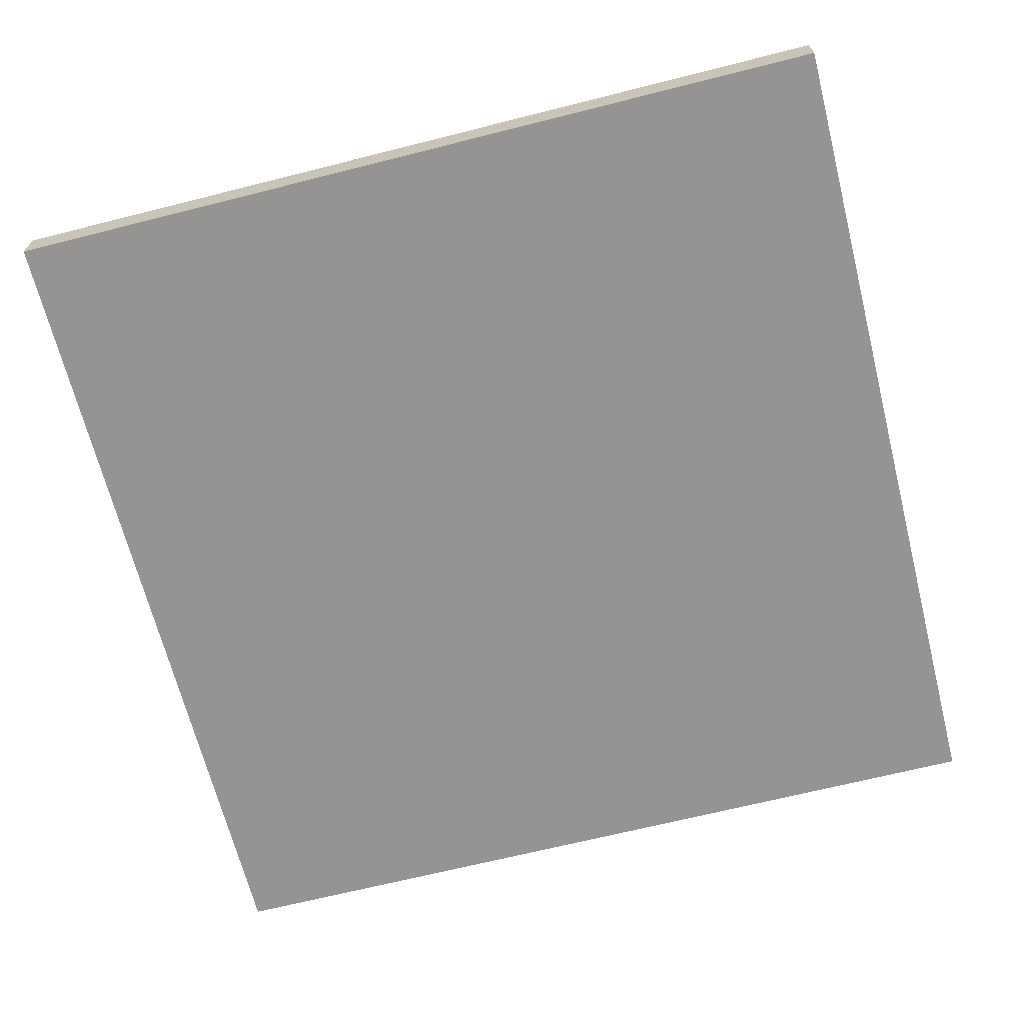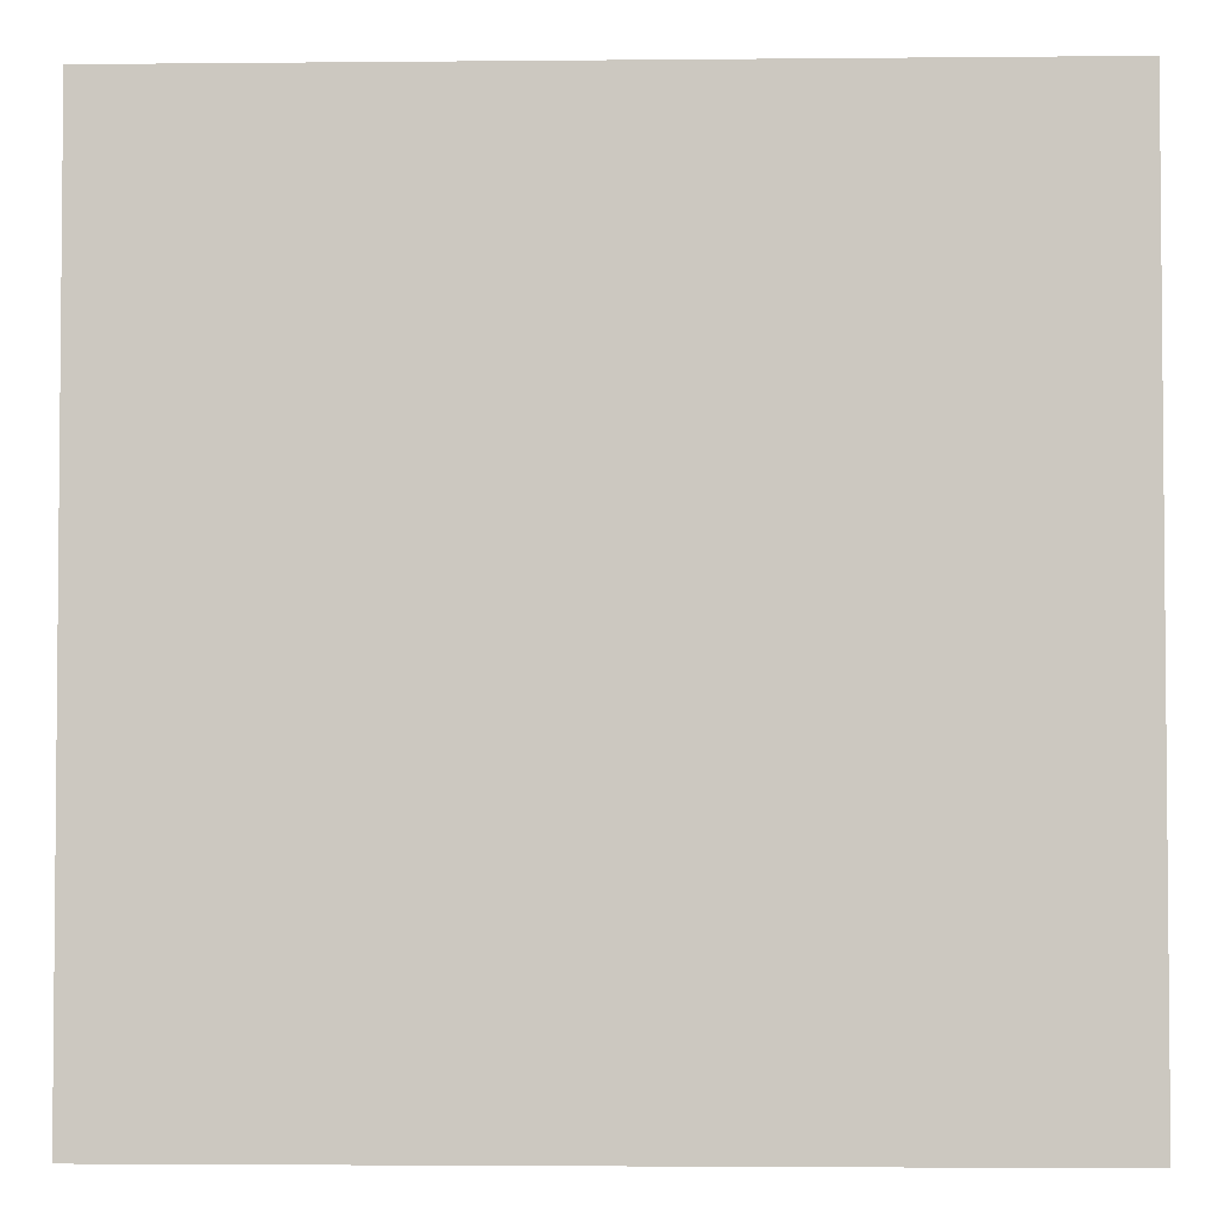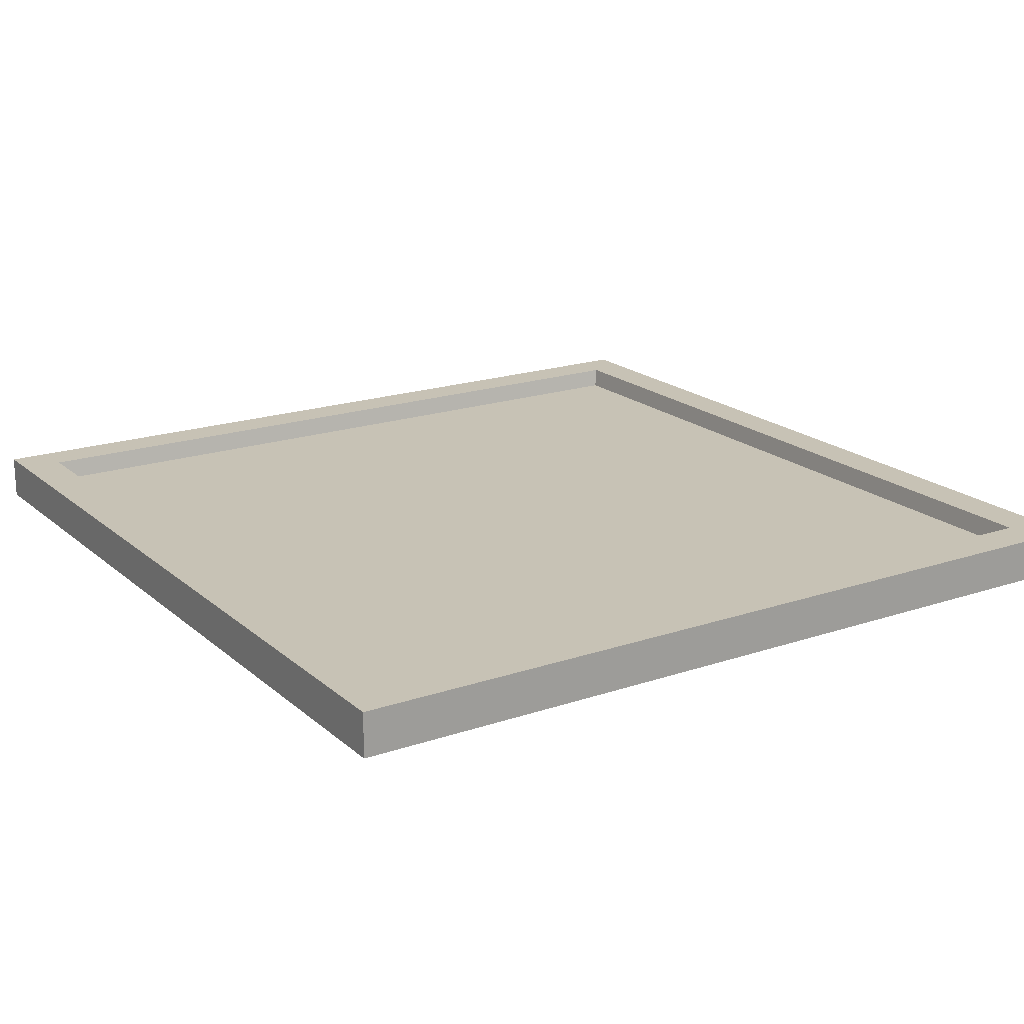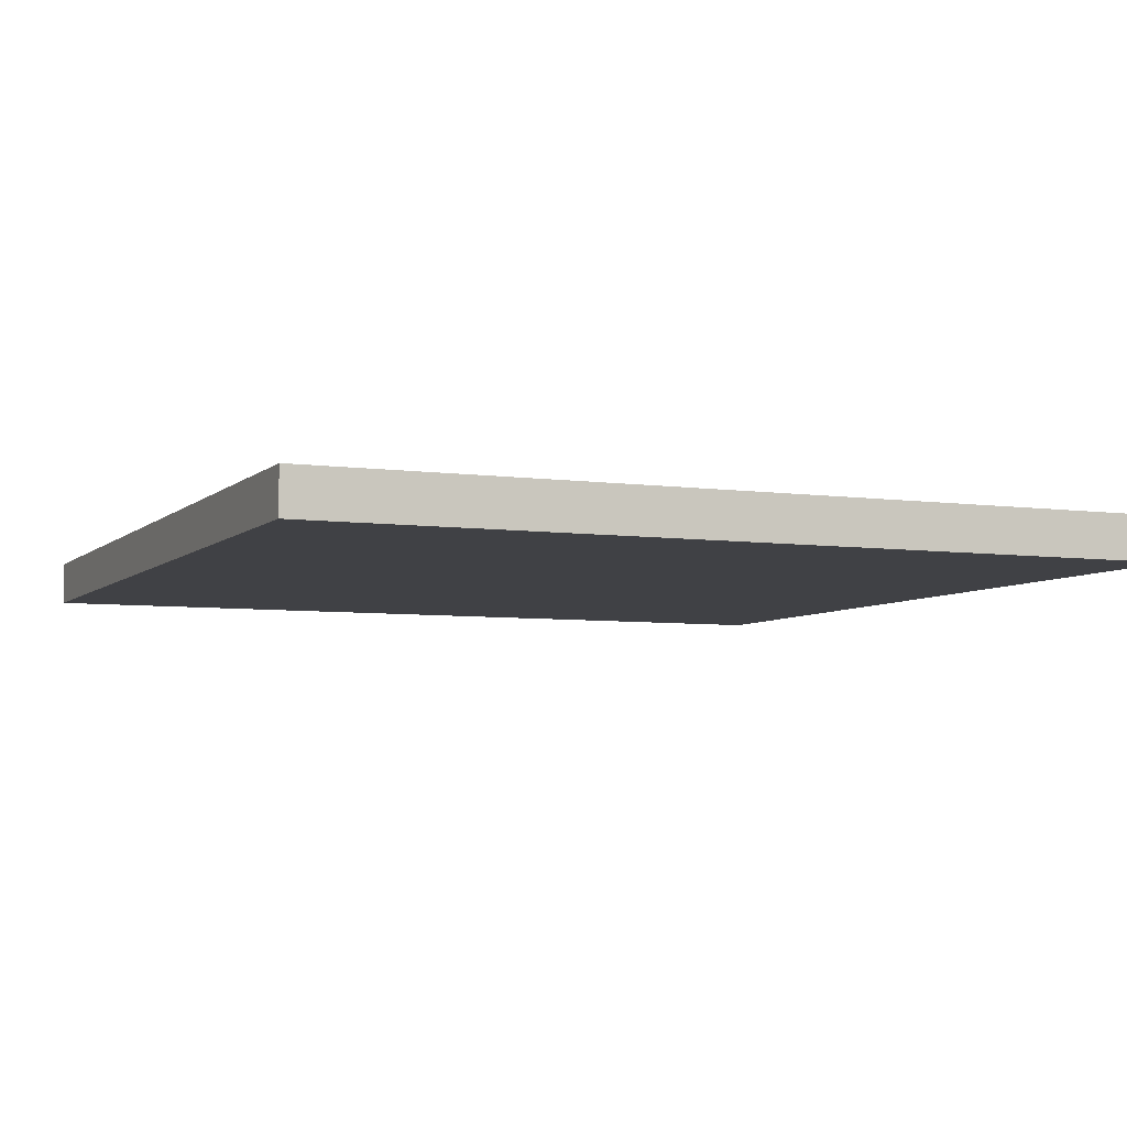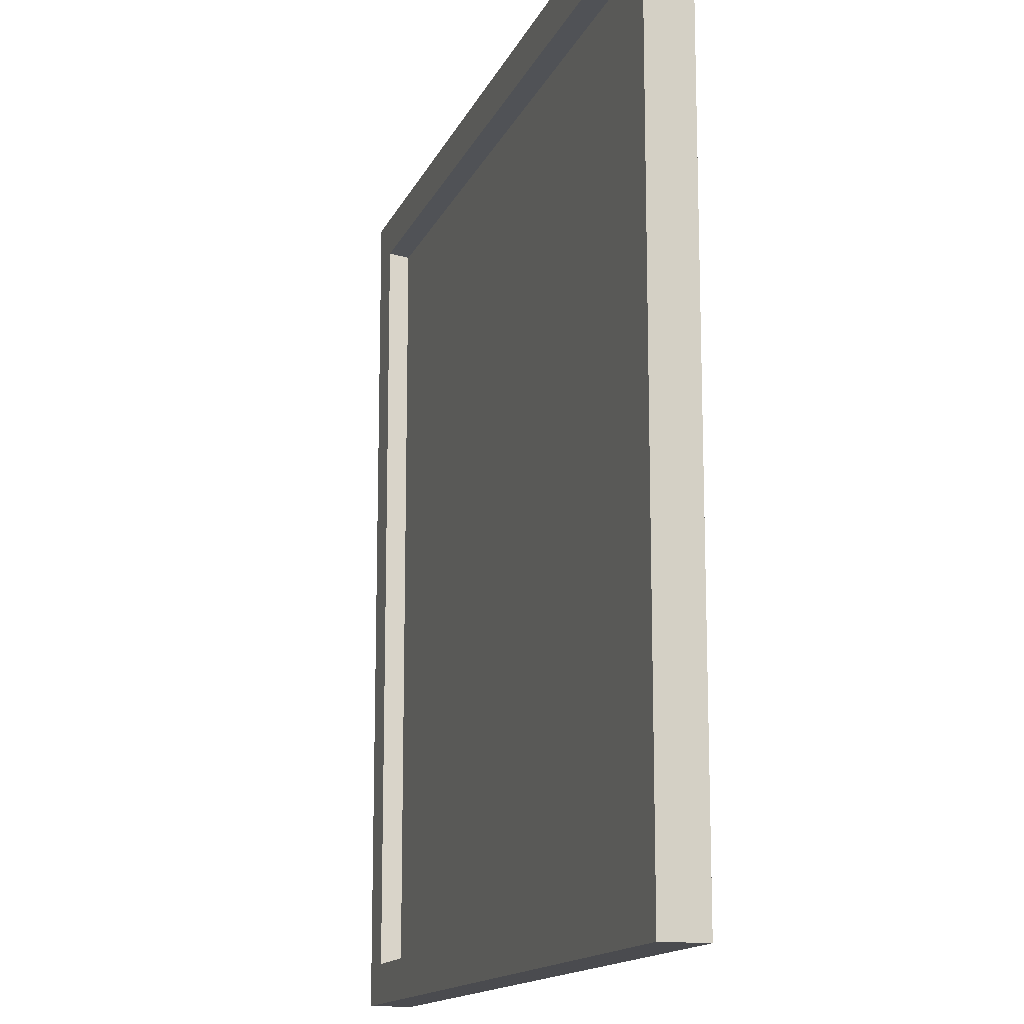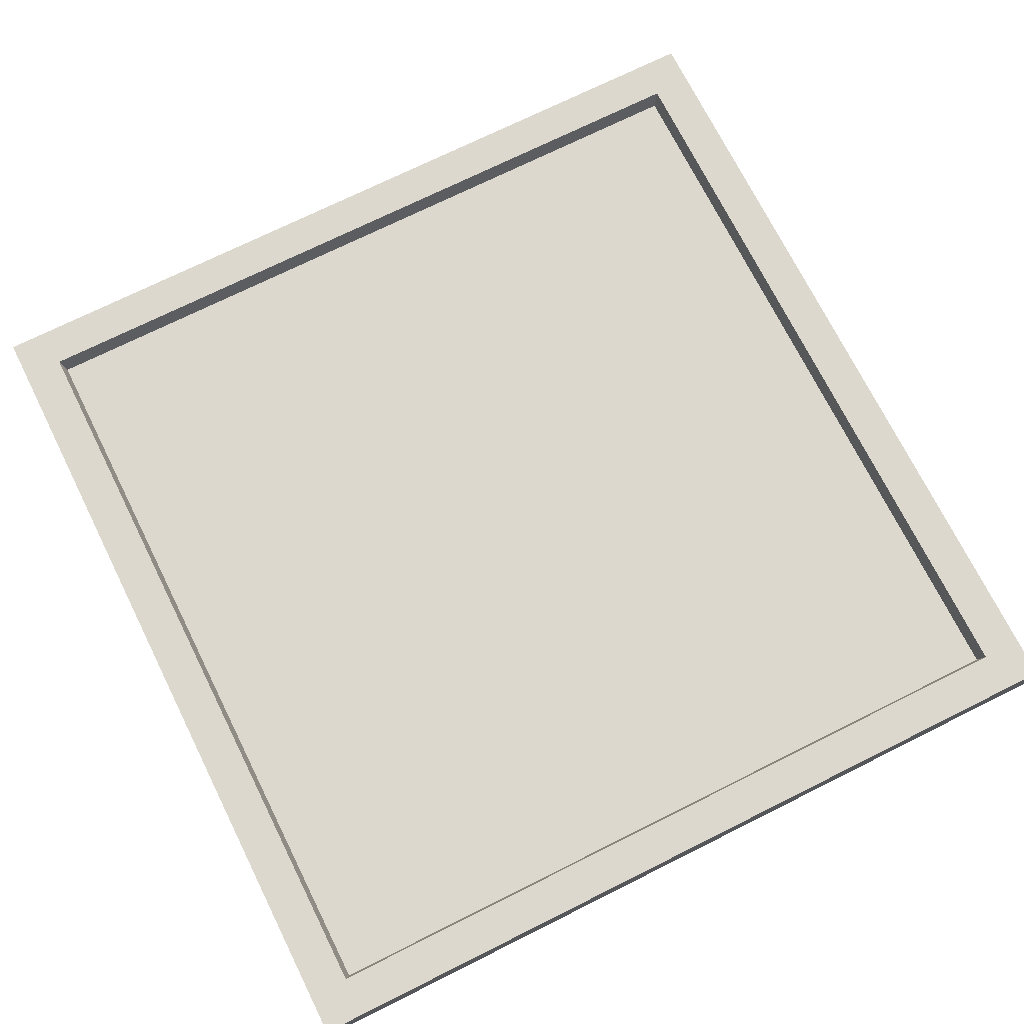
<metadata>
{"format":"obj","ext":"obj","renderer":"f3d","projection":"perspective","resolution":1024,"background":"white","views":[{"elev":-67.2,"azim":104.2,"up":"+Y"},{"elev":-3.2,"azim":1.9,"up":"+Z"},{"elev":19.0,"azim":147.2,"up":"+Y"},{"elev":-5.8,"azim":66.6,"up":"+Y"},{"elev":-14.3,"azim":-107.1,"up":"+Z"},{"elev":72.3,"azim":-116.5,"up":"+Y"}]}
</metadata>
<code>
o Cube
v 14.32 0.0698 -14.32
v 15.98 -0.8189 -15.98
v 14.32 0.0698 14.32
v 15.98 -0.8189 15.98
v -14.32 0.0698 -14.32
v -15.98 -0.8189 -15.98
v -14.32 0.0698 14.32
v -15.98 -0.8189 15.98
v 15.98 0.8189 15.98
v -15.98 0.8189 15.98
v 15.98 0.8189 -15.98
v -15.98 0.8189 -15.98
v 14.47 0.8189 14.47
v -14.47 0.8189 14.47
v 14.47 0.8189 -14.47
v -14.47 0.8189 -14.47
f 1 5 7 3
f 4 9 10 8
f 8 10 12 6
f 6 2 4 8
f 2 11 9 4
f 6 12 11 2
f 13 14 10 9
f 15 13 9 11
f 14 16 12 10
f 16 15 11 12
f 3 7 14 13
f 1 3 13 15
f 7 5 16 14
f 5 1 15 16

</code>
